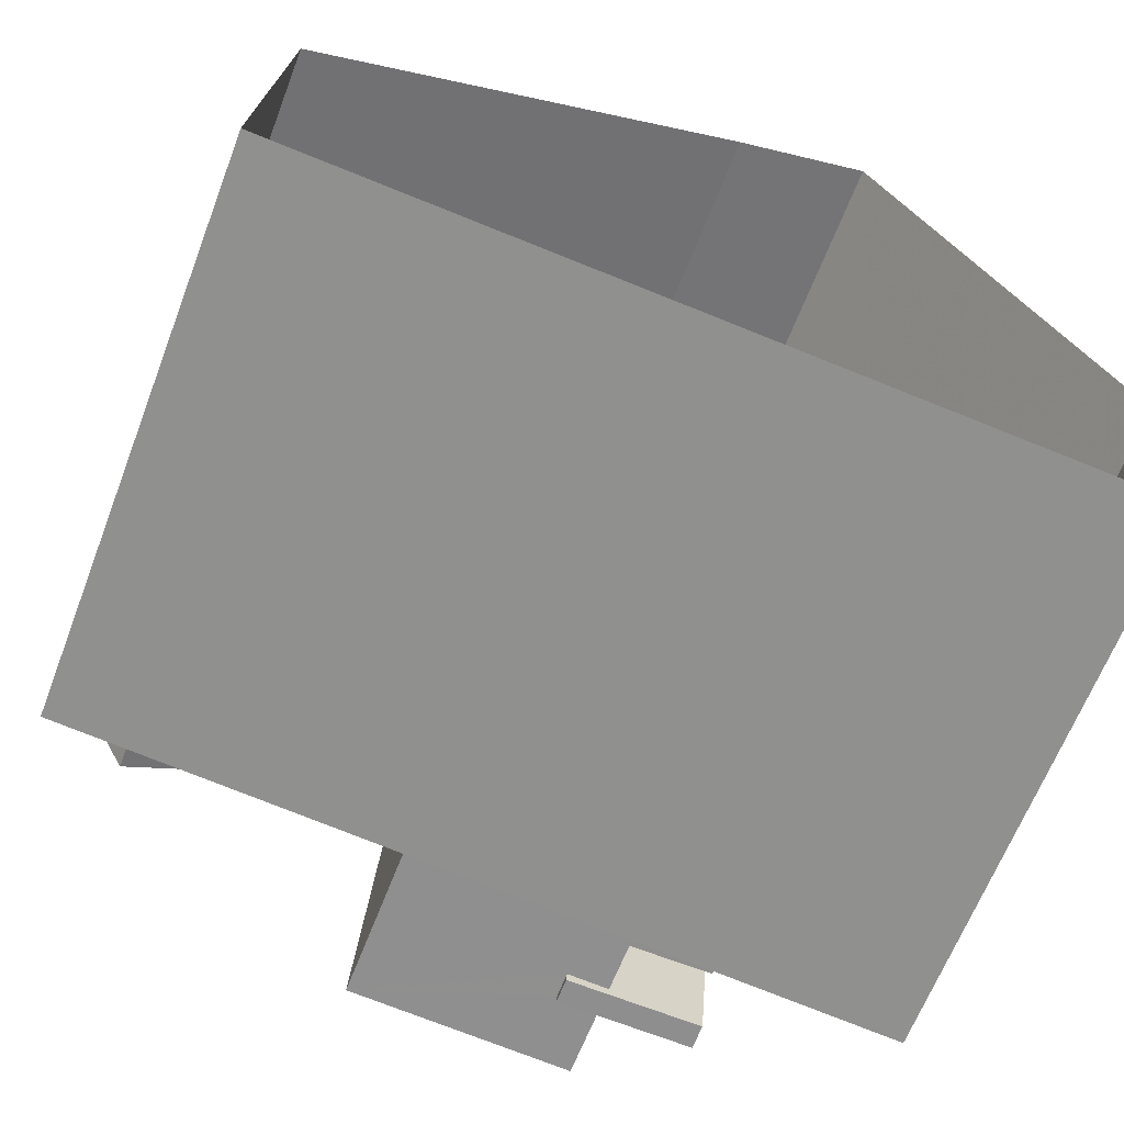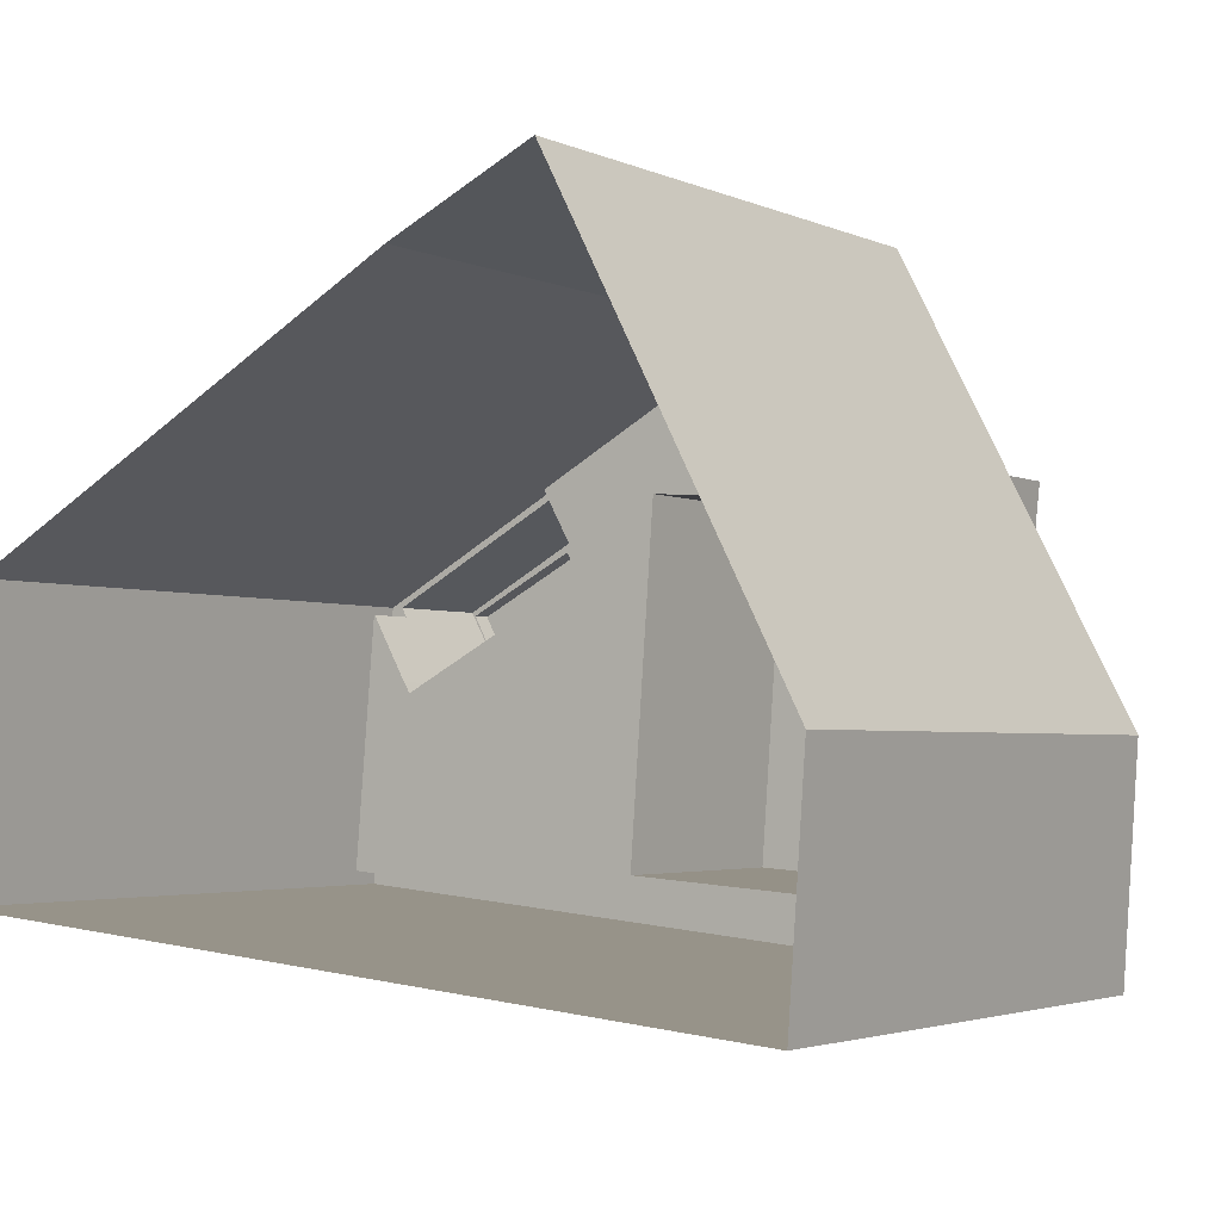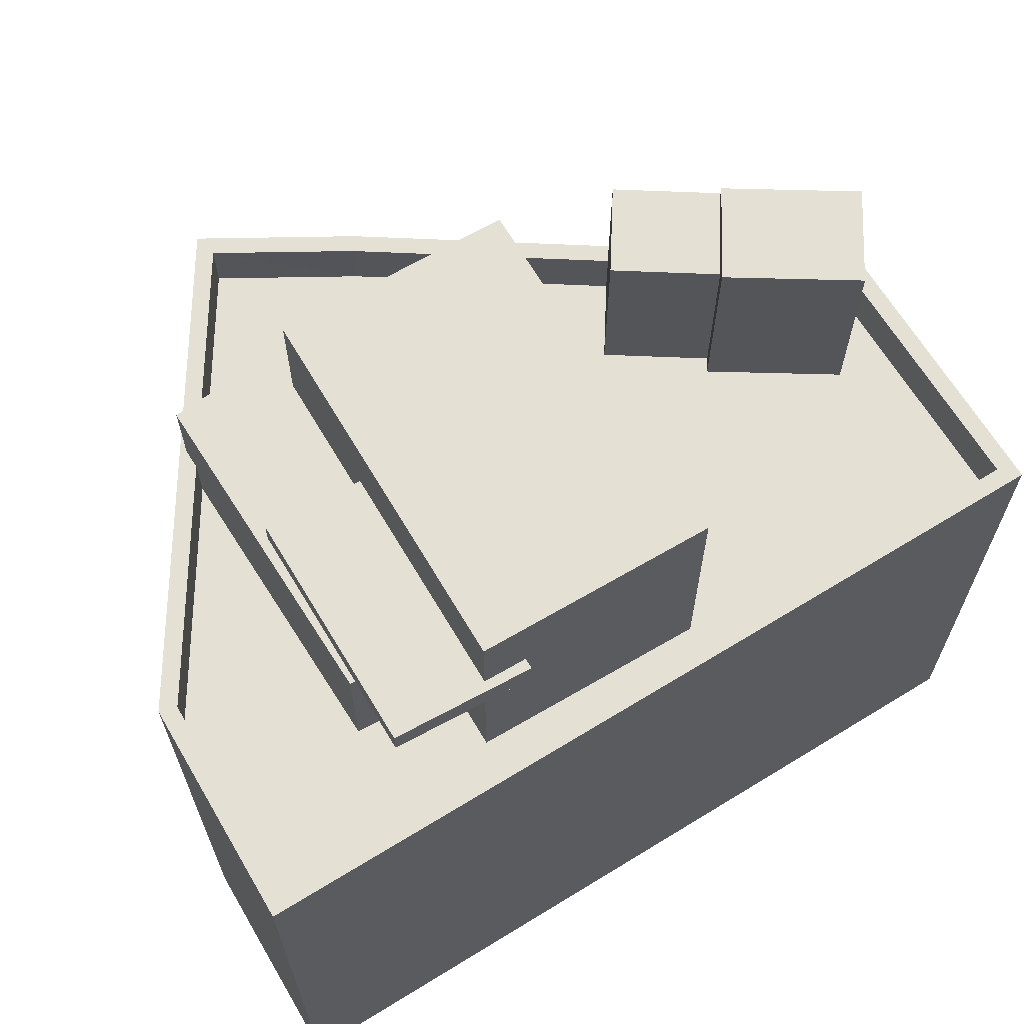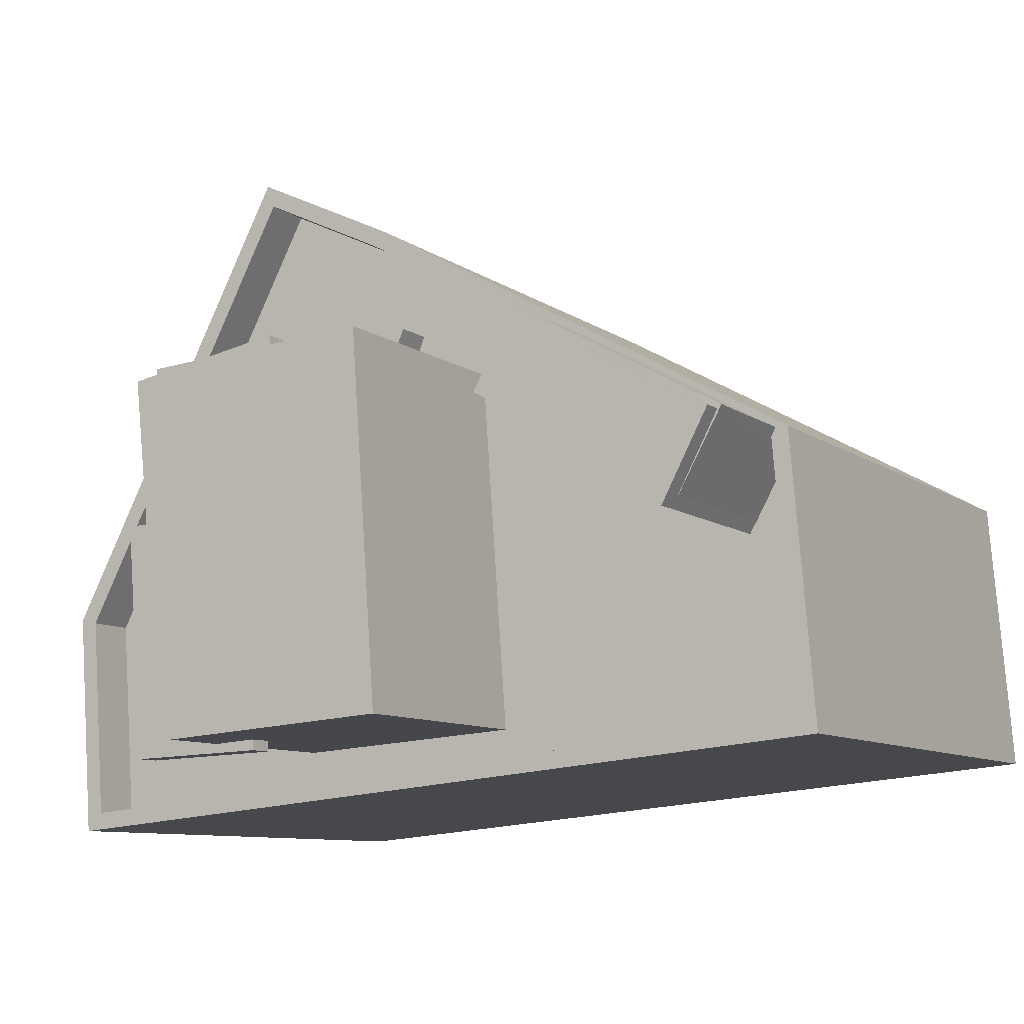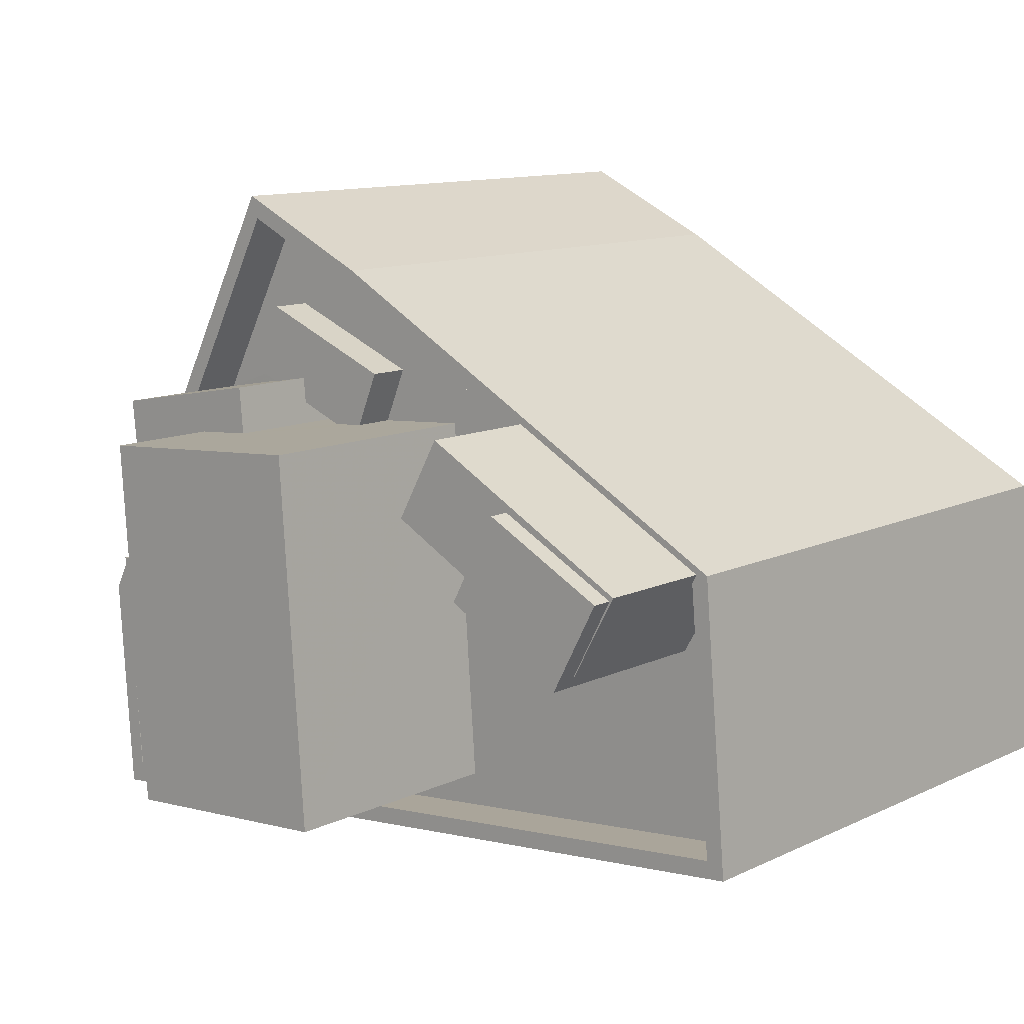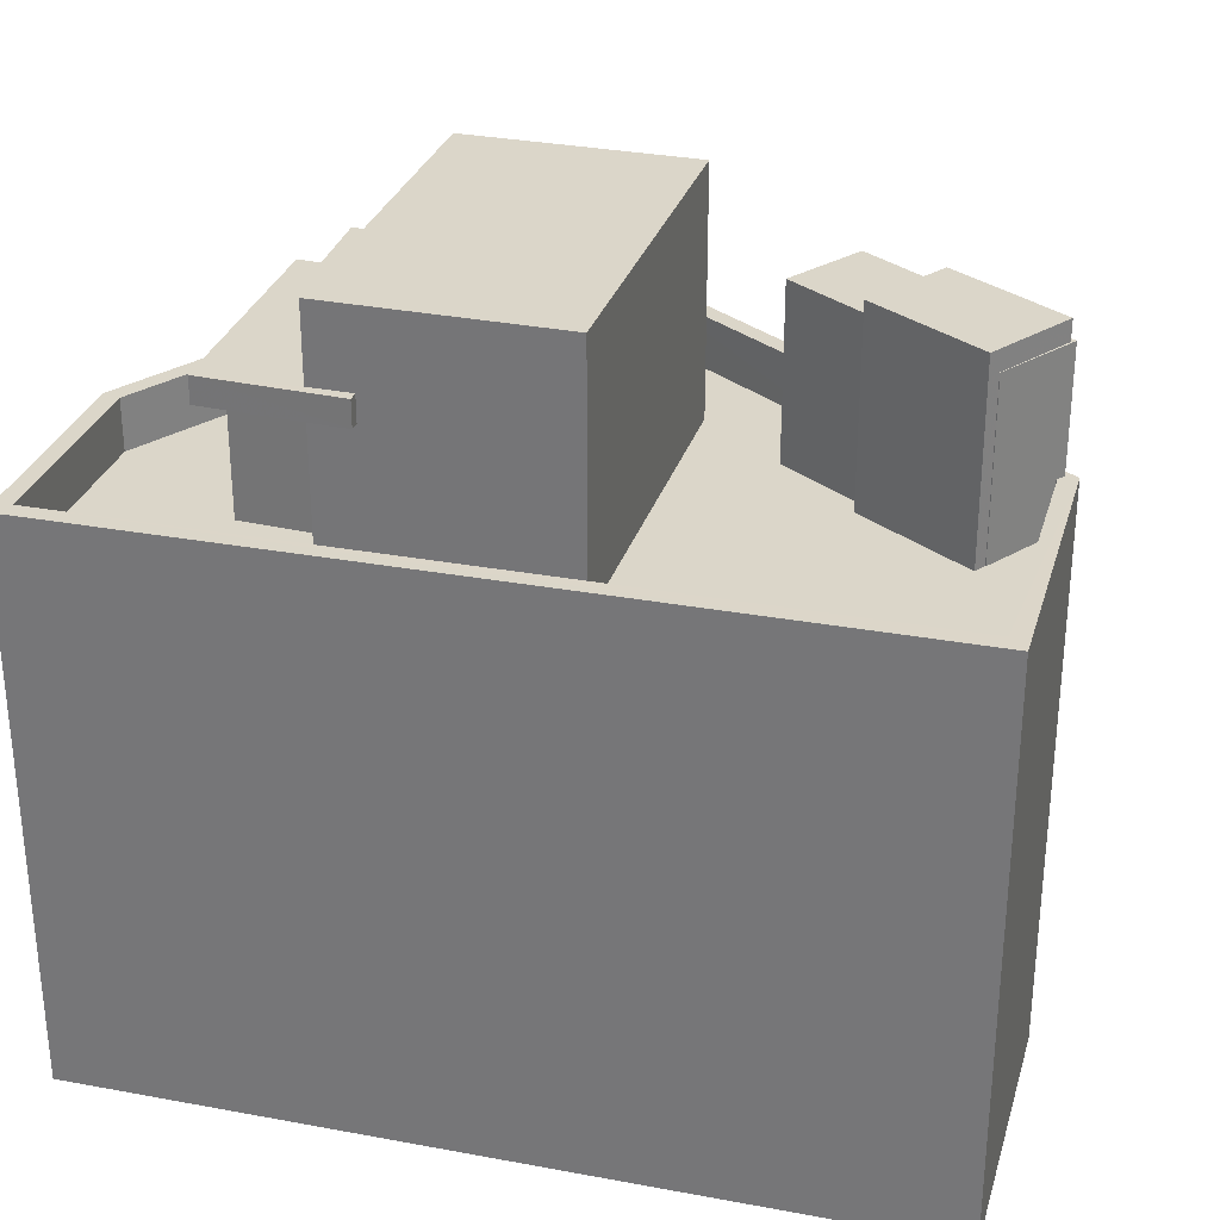
<metadata>
{"format":"obj","ext":"obj","renderer":"f3d","projection":"perspective","resolution":1024,"background":"white","views":[{"elev":-64.5,"azim":159.0,"up":"+Y"},{"elev":-3.0,"azim":-146.1,"up":"+Y"},{"elev":66.0,"azim":-26.4,"up":"+Z"},{"elev":-9.1,"azim":29.3,"up":"+Y"},{"elev":11.4,"azim":40.9,"up":"+Y"},{"elev":30.1,"azim":20.3,"up":"+Z"}]}
</metadata>
<code>
v 1.293e+04 -1.497e+04 19.06
v 1.293e+04 -1.497e+04 19.06
v 1.295e+04 -1.497e+04 19.06
v 1.295e+04 -1.497e+04 19.06
v 1.294e+04 -1.496e+04 19.06
v 1.294e+04 -1.496e+04 19.06
v 1.294e+04 -1.497e+04 30.66
v 1.294e+04 -1.497e+04 30.66
v 1.294e+04 -1.497e+04 30.66
v 1.294e+04 -1.497e+04 30.66
v 1.294e+04 -1.497e+04 30.66
v 1.294e+04 -1.497e+04 30.66
v 1.294e+04 -1.497e+04 31.11
v 1.294e+04 -1.497e+04 31.11
v 1.294e+04 -1.497e+04 31.11
v 1.294e+04 -1.497e+04 31.11
v 1.294e+04 -1.497e+04 31.11
v 1.294e+04 -1.497e+04 31.11
v 1.294e+04 -1.497e+04 32.41
v 1.294e+04 -1.496e+04 32.41
v 1.294e+04 -1.497e+04 32.41
v 1.294e+04 -1.497e+04 32.41
v 1.294e+04 -1.497e+04 28.9
v 1.294e+04 -1.496e+04 28.9
v 1.294e+04 -1.497e+04 28.9
v 1.294e+04 -1.496e+04 28.9
v 1.294e+04 -1.496e+04 28.9
v 1.294e+04 -1.496e+04 28.9
v 1.294e+04 -1.496e+04 28.9
v 1.294e+04 -1.496e+04 28.9
v 1.294e+04 -1.497e+04 30.47
v 1.294e+04 -1.497e+04 30.47
v 1.294e+04 -1.496e+04 30.47
v 1.294e+04 -1.496e+04 30.47
v 1.294e+04 -1.497e+04 30.47
v 1.294e+04 -1.497e+04 30.47
v 1.295e+04 -1.497e+04 28.18
v 1.295e+04 -1.497e+04 28.18
v 1.295e+04 -1.497e+04 28.18
v 1.295e+04 -1.497e+04 28.18
v 1.294e+04 -1.496e+04 28.18
v 1.294e+04 -1.496e+04 28.18
v 1.294e+04 -1.496e+04 28.18
v 1.293e+04 -1.497e+04 28.18
v 1.294e+04 -1.497e+04 28.18
v 1.294e+04 -1.496e+04 28.18
v 1.294e+04 -1.496e+04 28.18
v 1.294e+04 -1.497e+04 28.18
v 1.294e+04 -1.497e+04 28.18
v 1.294e+04 -1.497e+04 28.18
v 1.293e+04 -1.497e+04 28.18
v 1.294e+04 -1.497e+04 28.18
v 1.295e+04 -1.497e+04 28.18
v 1.295e+04 -1.497e+04 28.18
v 1.294e+04 -1.497e+04 28.18
v 1.294e+04 -1.496e+04 28.18
v 1.294e+04 -1.496e+04 28.18
v 1.294e+04 -1.496e+04 28.18
v 1.294e+04 -1.497e+04 28.18
v 1.294e+04 -1.497e+04 28.18
v 1.294e+04 -1.496e+04 28.18
v 1.294e+04 -1.497e+04 28.18
v 1.294e+04 -1.497e+04 28.18
v 1.294e+04 -1.496e+04 28.18
v 1.294e+04 -1.497e+04 28.18
v 1.293e+04 -1.497e+04 29.08
v 1.293e+04 -1.497e+04 29.08
v 1.293e+04 -1.497e+04 29.08
v 1.295e+04 -1.497e+04 29.08
v 1.295e+04 -1.497e+04 29.08
v 1.295e+04 -1.497e+04 29.08
v 1.293e+04 -1.497e+04 29.08
v 1.295e+04 -1.497e+04 29.08
v 1.295e+04 -1.497e+04 29.08
v 1.295e+04 -1.497e+04 29.08
v 1.294e+04 -1.497e+04 29.08
v 1.294e+04 -1.496e+04 29.08
v 1.294e+04 -1.496e+04 29.08
v 1.294e+04 -1.496e+04 29.08
v 1.294e+04 -1.496e+04 29.08
v 1.294e+04 -1.496e+04 29.08
v 1.294e+04 -1.496e+04 29.08
v 1.294e+04 -1.496e+04 29.08
v 1.294e+04 -1.496e+04 29.08
v 1.294e+04 -1.497e+04 31.54
v 1.295e+04 -1.497e+04 31.54
v 1.295e+04 -1.497e+04 31.54
v 1.294e+04 -1.497e+04 31.54
v 1.295e+04 -1.497e+04 31.18
v 1.295e+04 -1.497e+04 31.18
v 1.295e+04 -1.497e+04 31.18
v 1.295e+04 -1.497e+04 31.18
v 1.294e+04 -1.497e+04 31.18
v 1.294e+04 -1.497e+04 31.18
v 1.294e+04 -1.497e+04 31.18
v 1.294e+04 -1.496e+04 31.18
f 1 2 3
f 4 3 5
f 2 6 5
f 3 2 5
f 7 8 9
f 10 9 11
f 11 9 12
f 9 8 12
f 13 14 15
f 15 14 16
f 13 17 14
f 16 14 18
f 19 20 21
f 22 19 21
f 23 24 25
f 26 25 27
f 27 24 28
f 29 27 28
f 29 28 30
f 25 24 27
f 31 32 33
f 33 32 34
f 31 35 32
f 34 32 36
f 37 38 39
f 37 40 38
f 41 42 43
f 44 40 45
f 46 42 47
f 48 49 50
f 48 41 43
f 51 44 52
f 53 54 37
f 51 52 55
f 56 46 47
f 45 54 49
f 57 58 56
f 52 59 60
f 43 61 62
f 43 45 48
f 44 45 59
f 61 42 46
f 58 46 56
f 54 40 37
f 43 42 61
f 45 40 54
f 45 49 48
f 44 59 52
f 63 64 65
f 66 67 68
f 69 70 71
f 67 72 68
f 73 69 71
f 68 72 70
f 68 70 69
f 73 71 74
f 73 74 75
f 66 76 67
f 71 77 78
f 79 67 80
f 77 79 81
f 78 82 83
f 71 78 74
f 80 67 76
f 84 81 80
f 81 82 77
f 77 82 78
f 80 81 79
f 85 86 87
f 85 88 86
f 89 90 91
f 90 92 91
f 93 94 95
f 94 92 96
f 91 92 94
f 95 94 96
f 15 16 11
f 12 15 11
f 10 11 16
f 18 10 16
f 17 13 8
f 7 17 8
f 8 13 15
f 12 8 15
f 59 7 9
f 17 22 14
f 17 19 22
f 45 7 59
f 19 7 45
f 19 17 7
f 23 43 62
f 43 23 20
f 21 20 36
f 65 25 63
f 21 36 32
f 23 25 36
f 36 25 65
f 20 23 36
f 19 43 20
f 19 45 43
f 18 22 21
f 32 18 21
f 18 14 22
f 59 9 35
f 60 59 35
f 10 32 35
f 9 10 35
f 18 32 10
f 46 30 28
f 46 58 30
f 61 46 28
f 24 61 28
f 23 61 24
f 23 62 61
f 26 63 25
f 26 64 63
f 57 30 58
f 57 29 30
f 33 34 29
f 33 84 80
f 34 27 29
f 84 29 56
f 56 29 57
f 33 29 84
f 60 31 52
f 60 35 31
f 33 76 31
f 31 76 52
f 33 80 76
f 52 76 55
f 27 34 26
f 64 26 65
f 65 26 36
f 26 34 36
f 68 40 44
f 68 69 40
f 68 44 51
f 66 68 51
f 84 47 81
f 84 56 47
f 55 66 51
f 55 76 66
f 81 47 42
f 82 81 42
f 75 38 73
f 75 39 38
f 41 82 42
f 41 83 82
f 38 69 73
f 38 40 69
f 72 2 1
f 72 67 2
f 67 79 6
f 2 67 6
f 79 5 6
f 79 77 5
f 77 71 4
f 5 77 4
f 70 3 4
f 71 70 4
f 72 1 3
f 70 72 3
f 91 87 89
f 53 89 54
f 54 89 86
f 89 87 86
f 54 88 49
f 54 86 88
f 85 93 88
f 88 93 49
f 85 94 93
f 49 93 50
f 91 85 87
f 91 94 85
f 96 83 95
f 95 83 48
f 96 78 83
f 48 83 41
f 74 78 96
f 92 74 96
f 37 75 90
f 90 75 92
f 37 39 75
f 92 75 74
f 53 90 89
f 53 37 90
f 50 95 48
f 50 93 95

</code>
